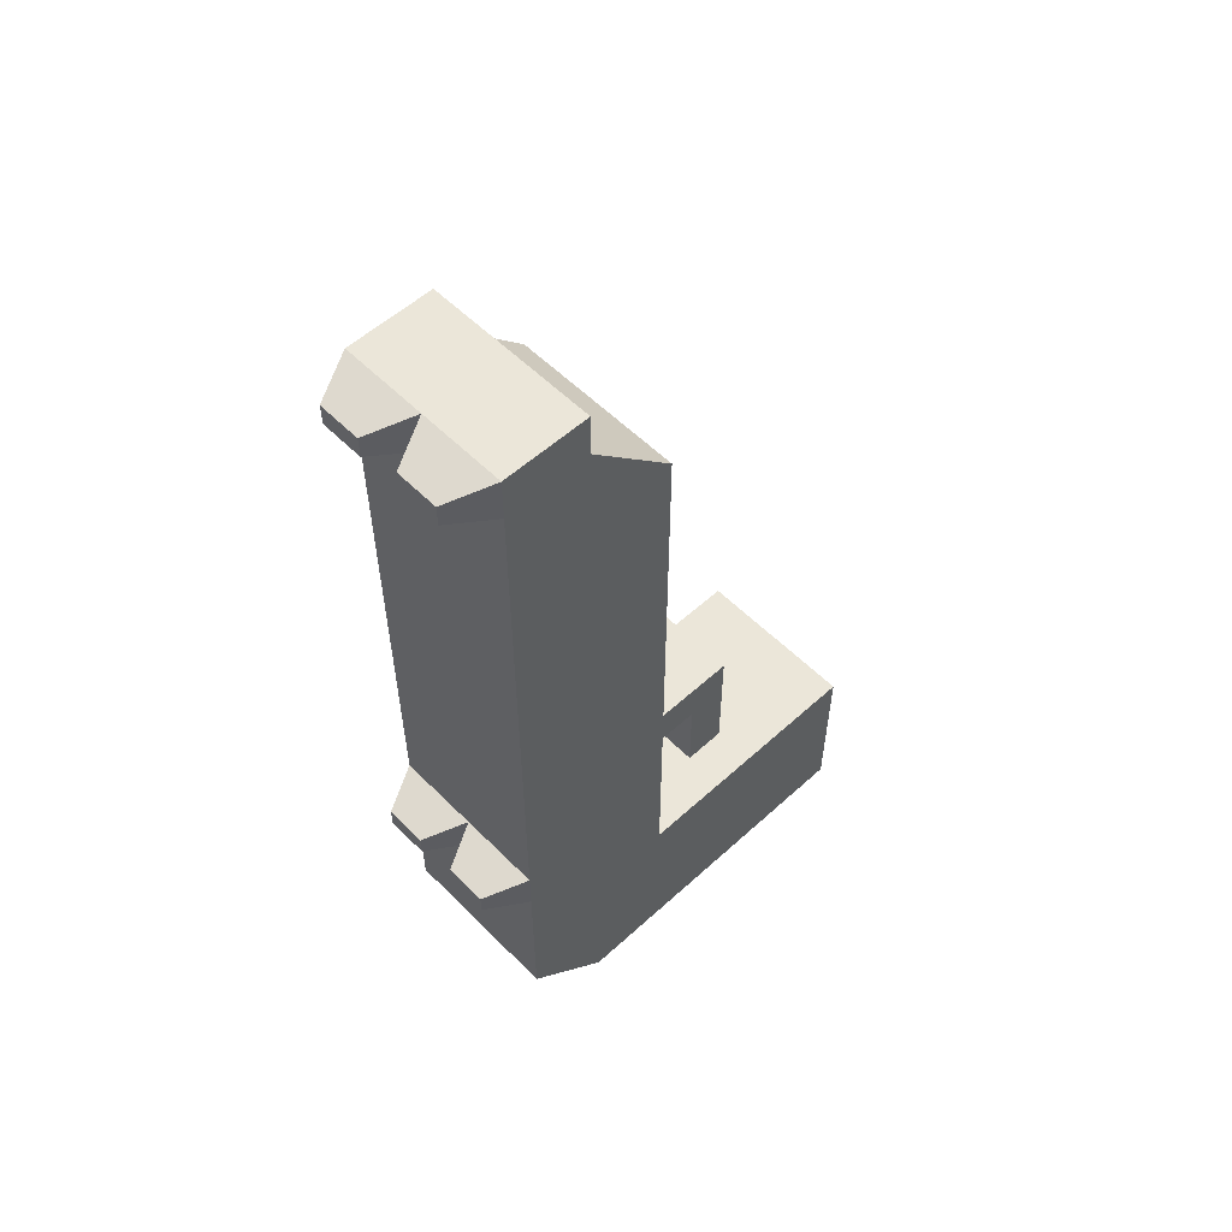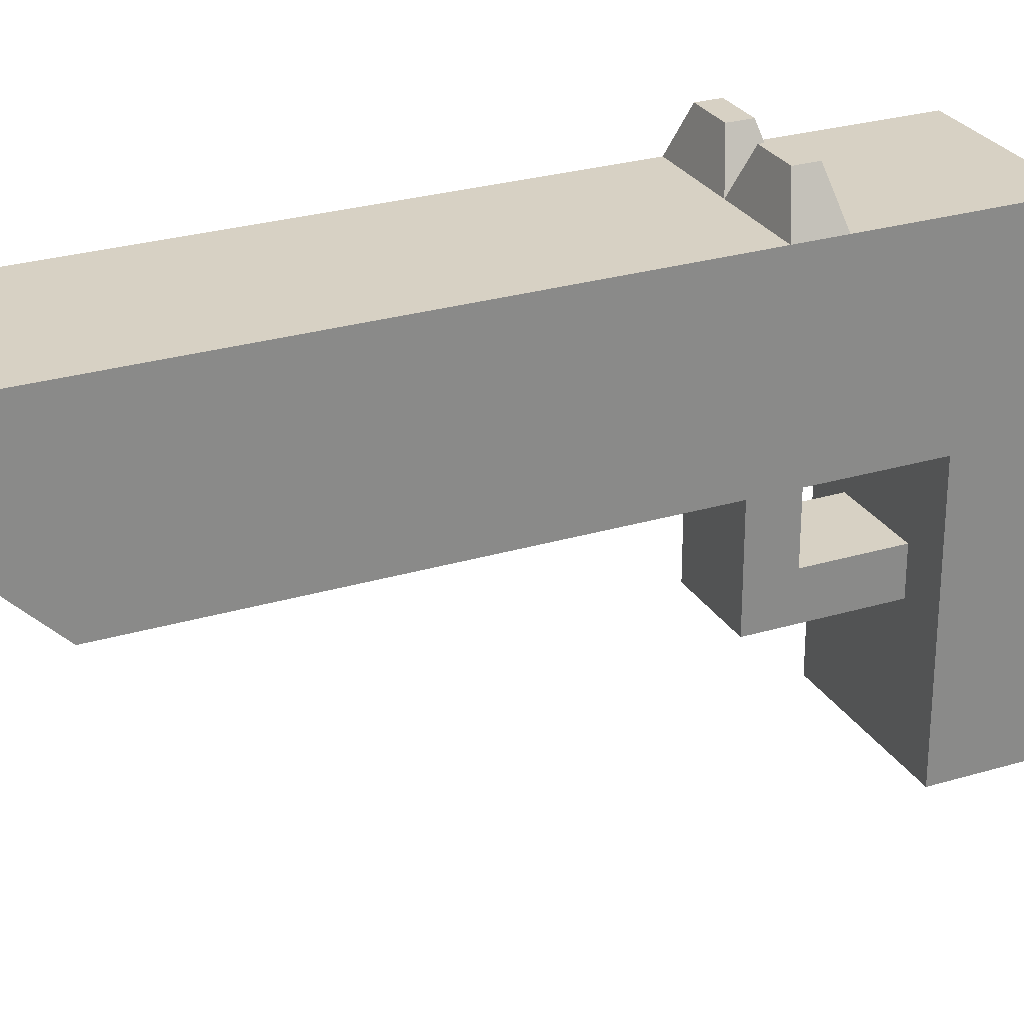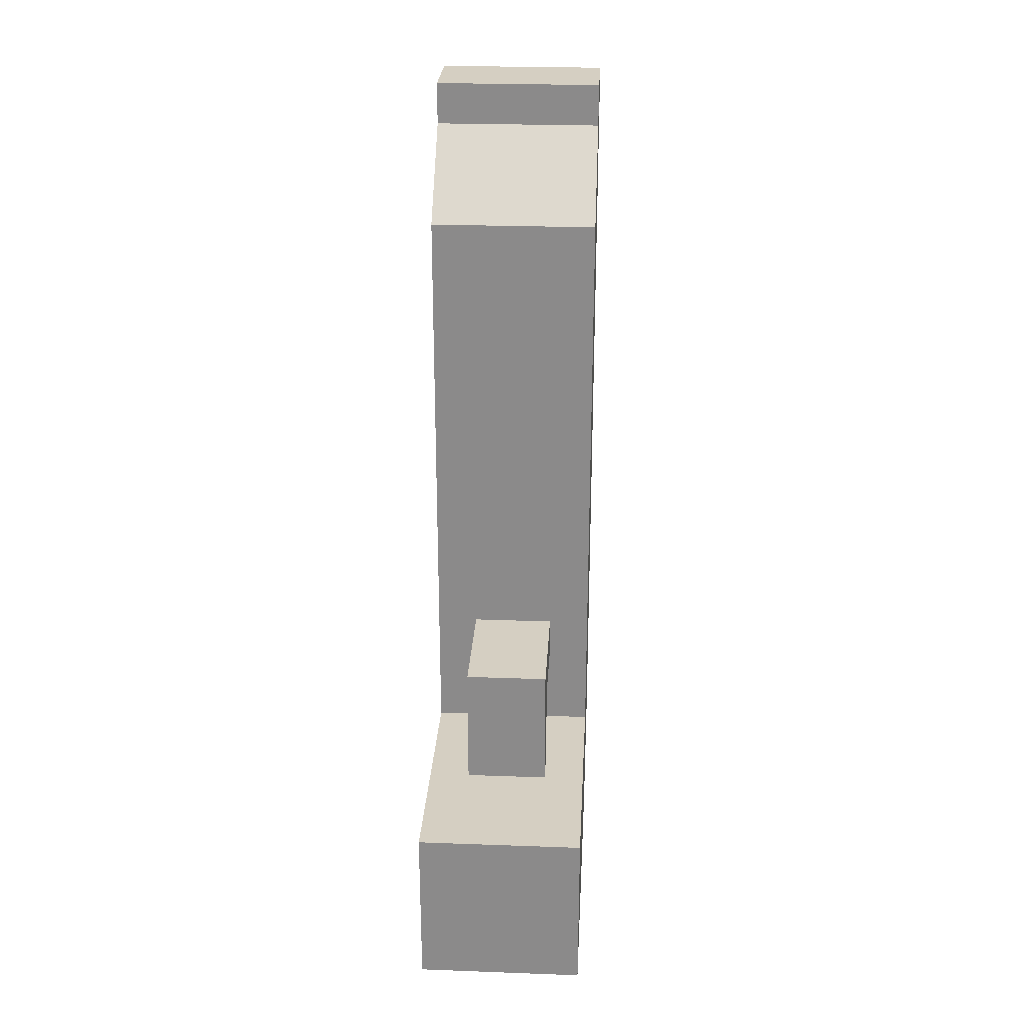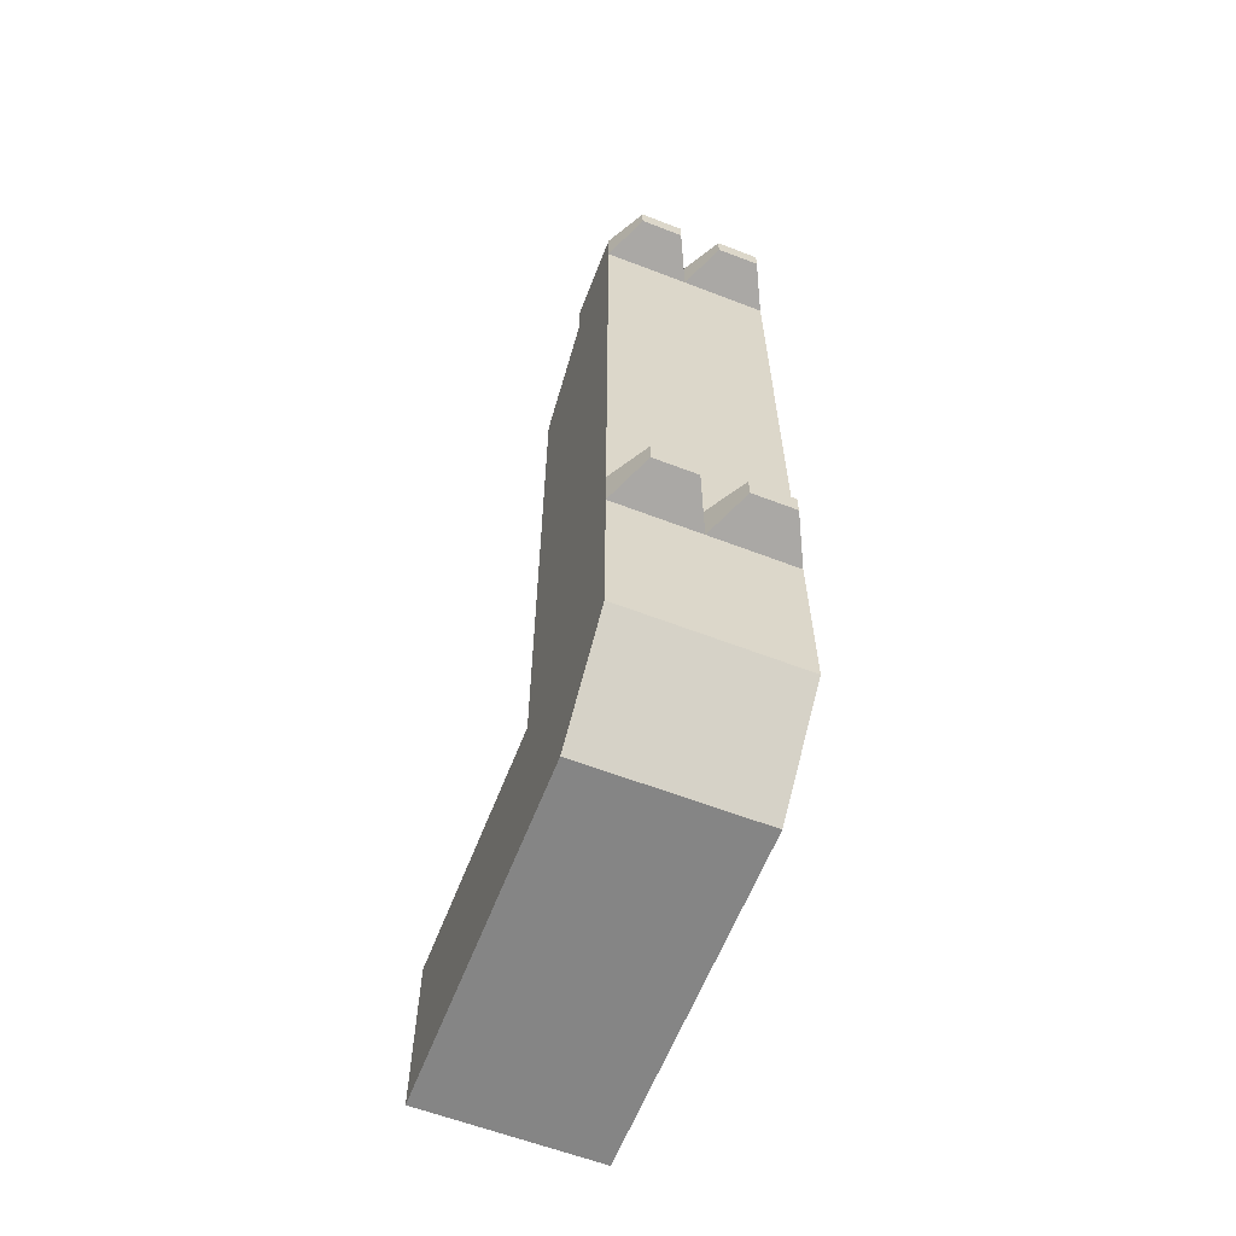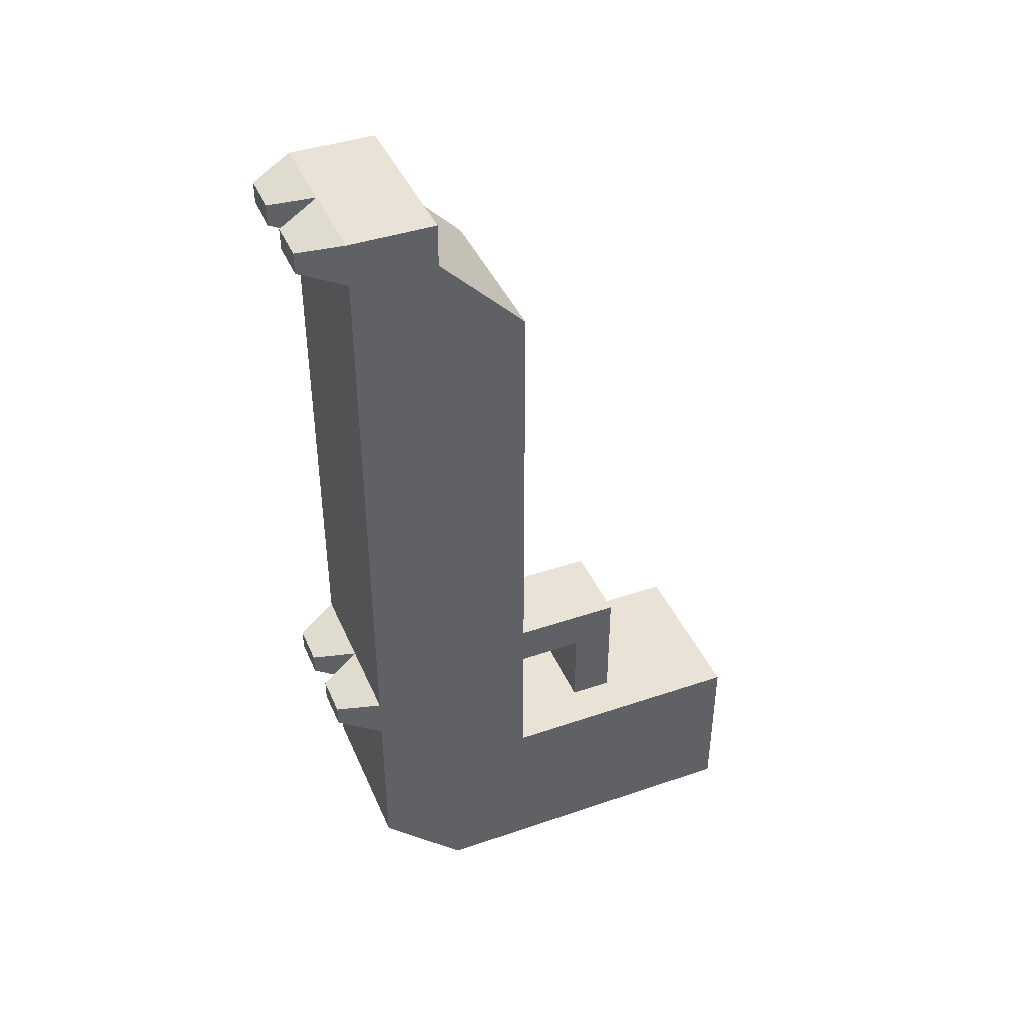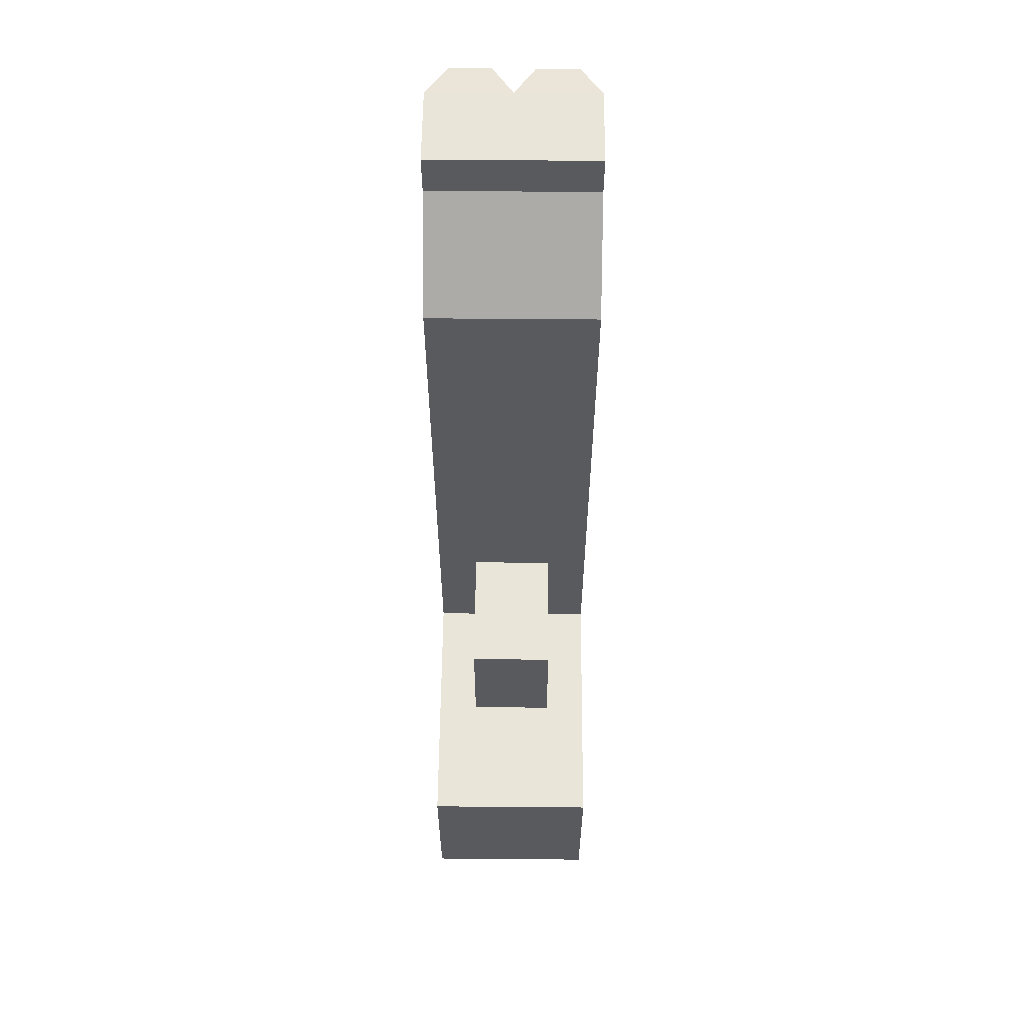
<metadata>
{"format":"obj","ext":"obj","renderer":"f3d","projection":"perspective","resolution":1024,"background":"white","views":[{"elev":55.5,"azim":-133.7,"up":"+Z"},{"elev":27.1,"azim":65.1,"up":"+Y"},{"elev":25.9,"azim":3.3,"up":"+Z"},{"elev":-61.7,"azim":158.7,"up":"+Z"},{"elev":41.7,"azim":-112.3,"up":"+Z"},{"elev":58.5,"azim":0.5,"up":"+Z"}]}
</metadata>
<code>
o Cube
v 0 0.1 0.8
v 0 0.5 1
v 0 0.1 -1
v 0 0.5 -0.8
v 0.2 0.1 0.8
v 0.2 0.5 1
v 0.2 0.1 -1
v 0.2 0.5 -0.8
v 0 0.1 -0.6
v 0 0.5 -0.6
v 0.2 0.1 -0.6
v 0.2 0.5 -0.6
v 0.2 -0.5 -1
v 0 -0.5 -1
v 0.2 -0.5 -0.6
v 0 -0.5 -0.6
v 0 0.1 -0.4
v 0.2 0.5 -0.4
v 0 0.5 -0.4
v 0.2 0.1 -0.4
v 0 0.1 -0.3
v 0.2 0.5 -0.3
v 0 0.5 -0.3
v 0.2 0.1 -0.3
v 0.2 0.3 -1
v 0 0.3 -0.6
v 0 -0.1 -0.4
v 0 -0.1 -0.3
v 0 0.3 -1
v 0 0.3 1
v 0 -0.2 -0.4
v 0 -0.2 -0.3
v 0.2 0.3 -0.6
v 0 -0.1 -0.6
v 0.2 0.3 1
v 0 -0.2 -0.6
v 0.1 0.1 -0.3
v 0.1 0.1 -0.4
v 0.1 -0.1 -0.3
v 0.1 -0.1 -0.4
v 0.1 -0.2 -0.3
v 0.1 -0.2 -0.4
v 0.1 -0.2 -0.6
v 0.1 -0.1 -0.6
v 0 0.3 -0.4
v 0.2 0.3 -0.4
v 0 0.3 -0.3
v 0.2 0.3 -0.3
v 0 0.3 1.1
v 0 0.5 1.1
v 0.2 0.5 1.1
v 0.2 0.3 1.1
v 0.15 0.6 1.025
v 0.05 0.6 1.025
v 0.05 0.6 -0.325
v 0.05 0.6 -0.375
v 0.15 0.6 -0.375
v 0.15 0.6 -0.325
v 0.15 0.6 1.075
v 0.05 0.6 1.075
v -0.2 0.1 0.8
v -0.2 0.5 1
v -0.2 0.1 -1
v -0.2 0.5 -0.8
v -0.2 0.1 -0.6
v -0.2 0.5 -0.6
v -0.2 -0.5 -1
v -0.2 -0.5 -0.6
v -0.2 0.5 -0.4
v -0.2 0.1 -0.4
v -0.2 0.5 -0.3
v -0.2 0.1 -0.3
v -0.2 0.3 -1
v -0.2 0.3 -0.6
v -0.2 0.3 1
v -0.1 0.1 -0.3
v -0.1 0.1 -0.4
v -0.1 -0.1 -0.3
v -0.1 -0.1 -0.4
v -0.1 -0.2 -0.3
v -0.1 -0.2 -0.4
v -0.1 -0.2 -0.6
v -0.1 -0.1 -0.6
v -0.2 0.3 -0.4
v -0.2 0.3 -0.3
v -0.2 0.5 1.1
v -0.2 0.3 1.1
v -0.15 0.6 1.025
v -0.05 0.6 1.025
v -0.05 0.6 -0.325
v -0.05 0.6 -0.375
v -0.15 0.6 -0.375
v -0.15 0.6 -0.325
v -0.15 0.6 1.075
v -0.05 0.6 1.075
f 26 10 4 29
f 29 4 8 25
f 48 22 6 35
f 18 19 56 57
f 22 23 2 6
f 8 4 10 12
f 25 8 12 33
f 45 19 10 26
f 14 13 15 16
f 9 3 14 16
f 47 23 19 45
f 12 10 19 18
f 33 12 18 46
f 30 2 23 47
f 6 2 54 53
f 17 38 40 27
f 46 18 22 48
f 1 30 47 21
f 37 21 28 39
f 21 17 27 28
f 31 42 41 32
f 39 28 32 41
f 42 31 36 43
f 28 27 31 32
f 34 44 43 36
f 27 40 44 34
f 31 27 34 36
f 38 37 39 40
f 40 39 41 42
f 40 42 43 44
f 21 47 45 17
f 17 45 26 9
f 9 26 29 3
f 52 51 50 49
f 35 6 51 52
f 2 30 49 50
f 30 35 52 49
f 53 54 60 59
f 57 56 55 58
f 2 50 60 54
f 51 6 53 59
f 23 22 58 55
f 19 23 55 56
f 50 51 59 60
f 22 18 57 58
f 29 73 64 4
f 85 75 62 71
f 69 92 91 19
f 71 62 2 23
f 64 66 10 4
f 73 74 66 64
f 14 16 68 67
f 66 69 19 10
f 74 84 69 66
f 62 88 89 2
f 17 27 79 77
f 84 85 71 69
f 76 78 28 21
f 31 32 80 81
f 78 80 32 28
f 81 82 36 31
f 34 36 82 83
f 27 34 83 79
f 77 79 78 76
f 79 81 80 78
f 79 83 82 81
f 87 49 50 86
f 75 87 86 62
f 30 49 87 75
f 88 94 95 89
f 92 93 90 91
f 2 89 95 50
f 86 94 88 62
f 23 90 93 71
f 19 91 90 23
f 50 95 94 86
f 71 93 92 69
f 21 37 24 5 1
f 7 11 15 13
f 11 9 16 15
f 3 7 13 14
f 9 11 20 38 17
f 20 46 48 24
f 20 24 37 38
f 11 33 46 20
f 7 25 33 11
f 5 35 30 1
f 24 48 35 5
f 3 29 25 7
f 21 1 61 72 76
f 63 67 68 65
f 65 68 16 9
f 3 14 67 63
f 9 17 77 70 65
f 70 72 85 84
f 70 77 76 72
f 65 70 84 74
f 63 65 74 73
f 61 1 30 75
f 72 61 75 85
f 3 63 73 29

</code>
